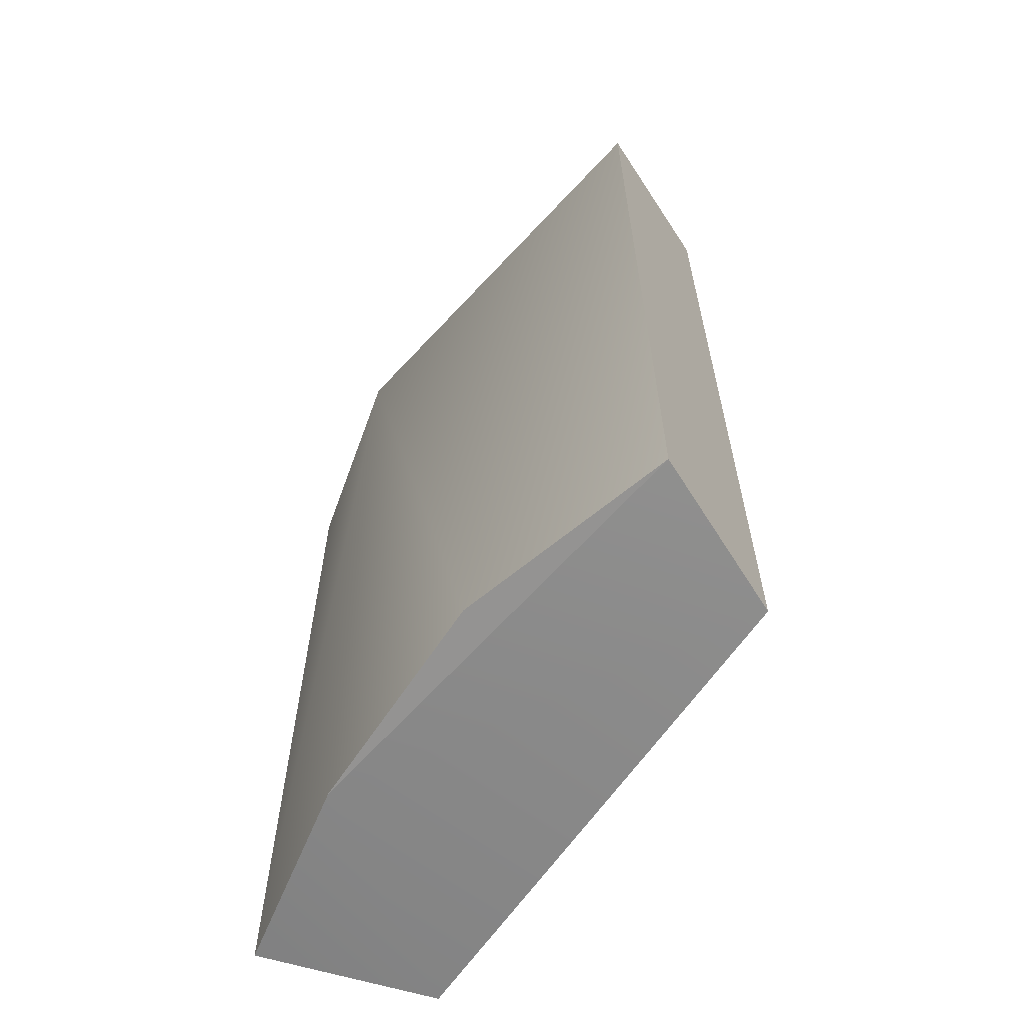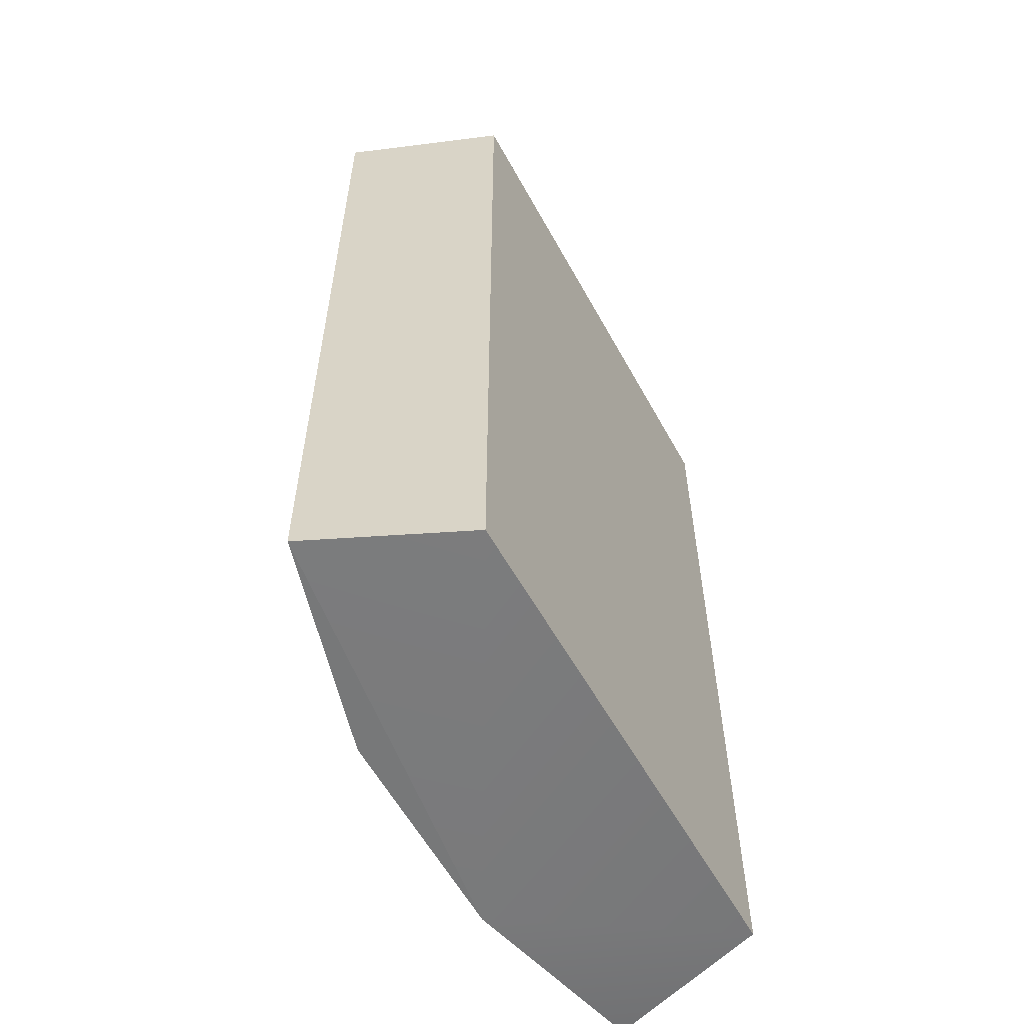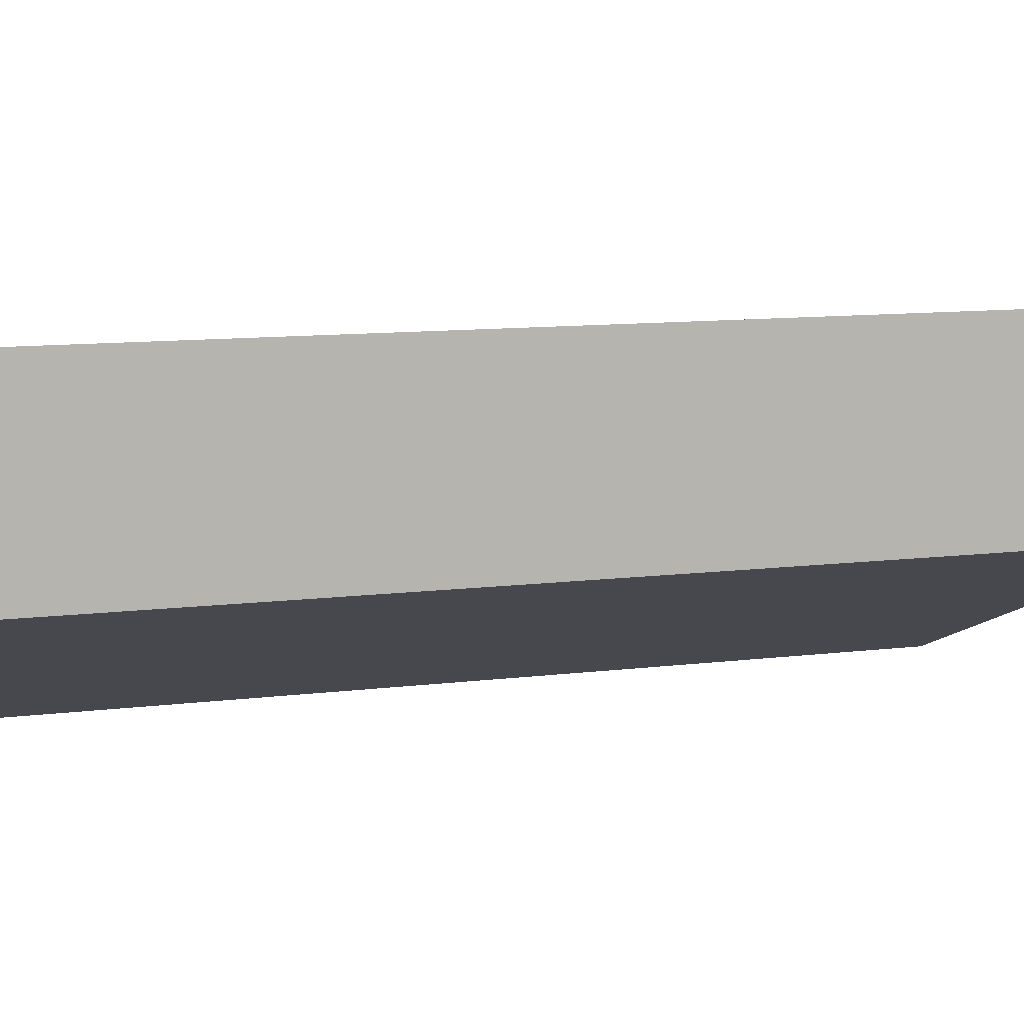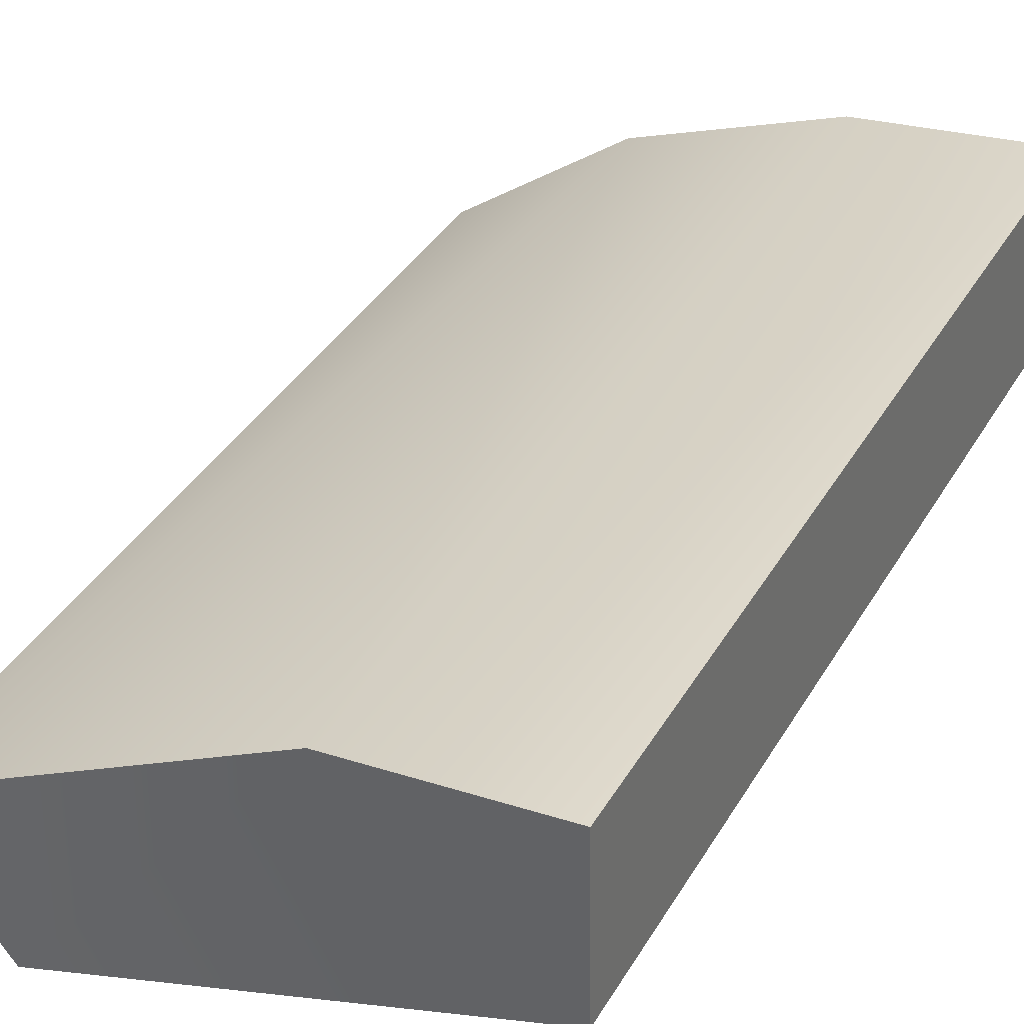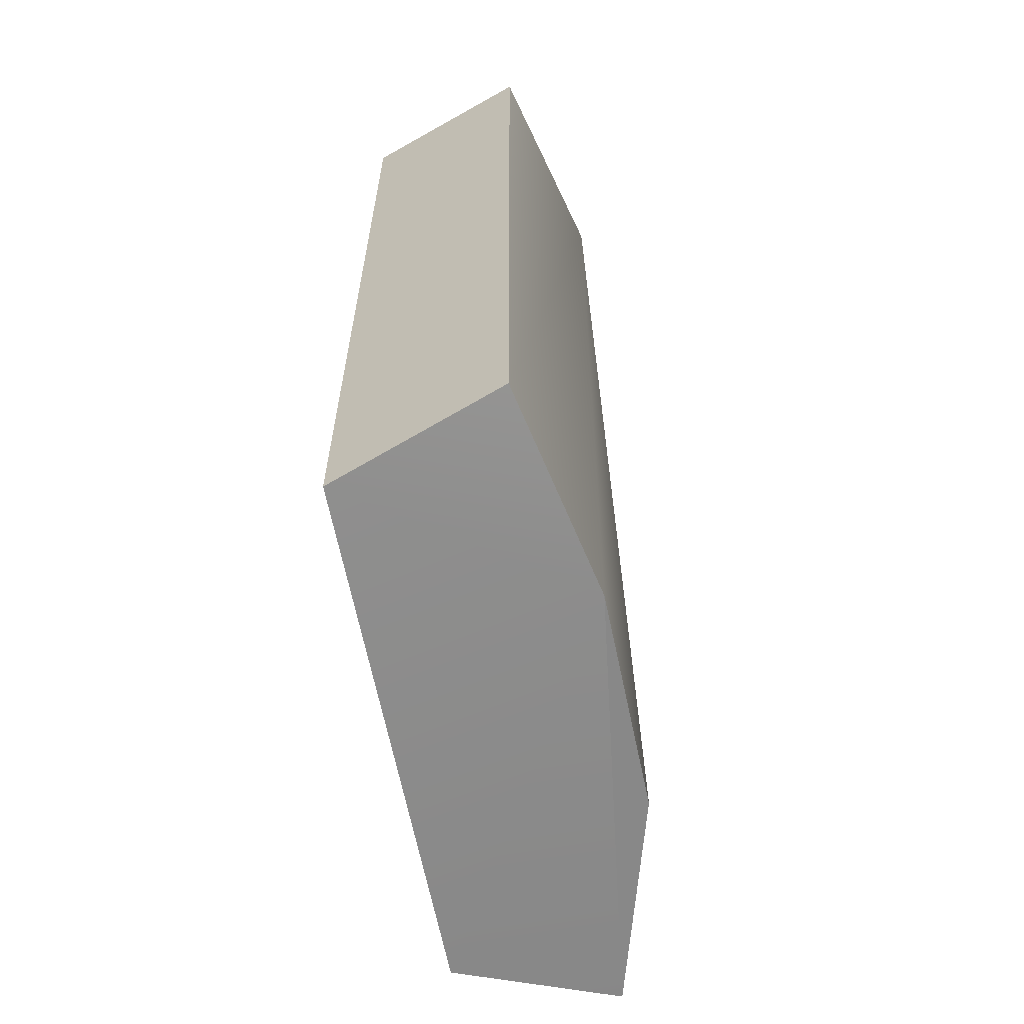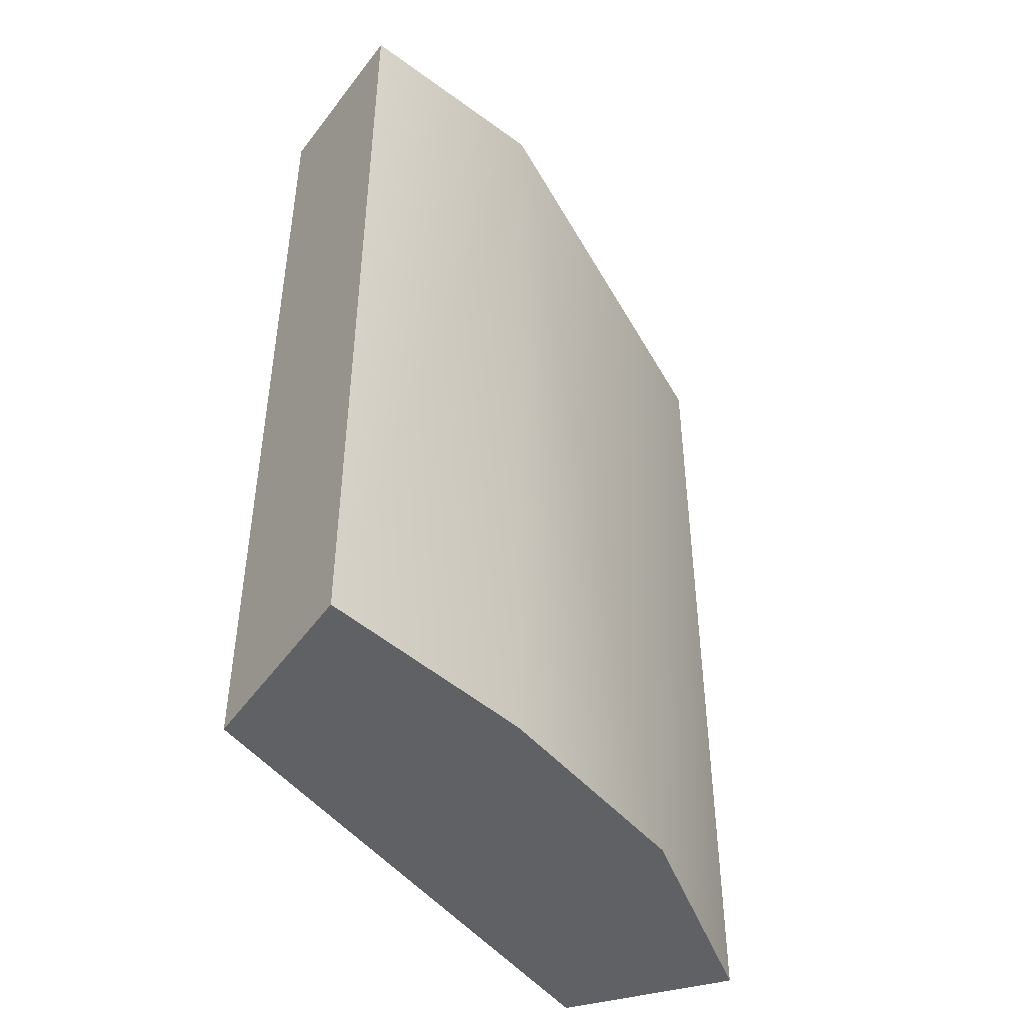
<metadata>
{"format":"obj","ext":"obj","renderer":"f3d","projection":"perspective","resolution":1024,"background":"white","views":[{"elev":-63.3,"azim":77.5,"up":"+Y"},{"elev":-59.2,"azim":140.5,"up":"+Y"},{"elev":10.3,"azim":-108.1,"up":"+Z"},{"elev":39.5,"azim":-151.9,"up":"+Z"},{"elev":-62.9,"azim":-57.3,"up":"+Y"},{"elev":-46.9,"azim":-32.2,"up":"+Y"}]}
</metadata>
<code>
v -0.4741 2.474 1.71
v -0.4741 -0.4739 1.71
v 1.091 -0.5 1.091
v 1.091 2.5 1.091
v 1.48 2.45 1.48
v 1.475 -0.475 1.475
v 0.8966 -0.475 1.919
v 0.2247 2.45 2.205
v 0.2182 -0.4933 2.18
v -0.4504 2.45 2.293
v -0.4504 -0.45 2.293
f 7 6 9
f 1 2 11
f 7 6 5
f 8 4 1
f 11 9 8
f 1 4 3
f 9 2 3
f 3 4 5
f 7 8 9
f 1 11 10
f 7 5 8
f 4 8 5
f 8 1 10
f 11 8 10
f 1 3 2
f 2 9 11
f 9 3 6
f 3 5 6

</code>
